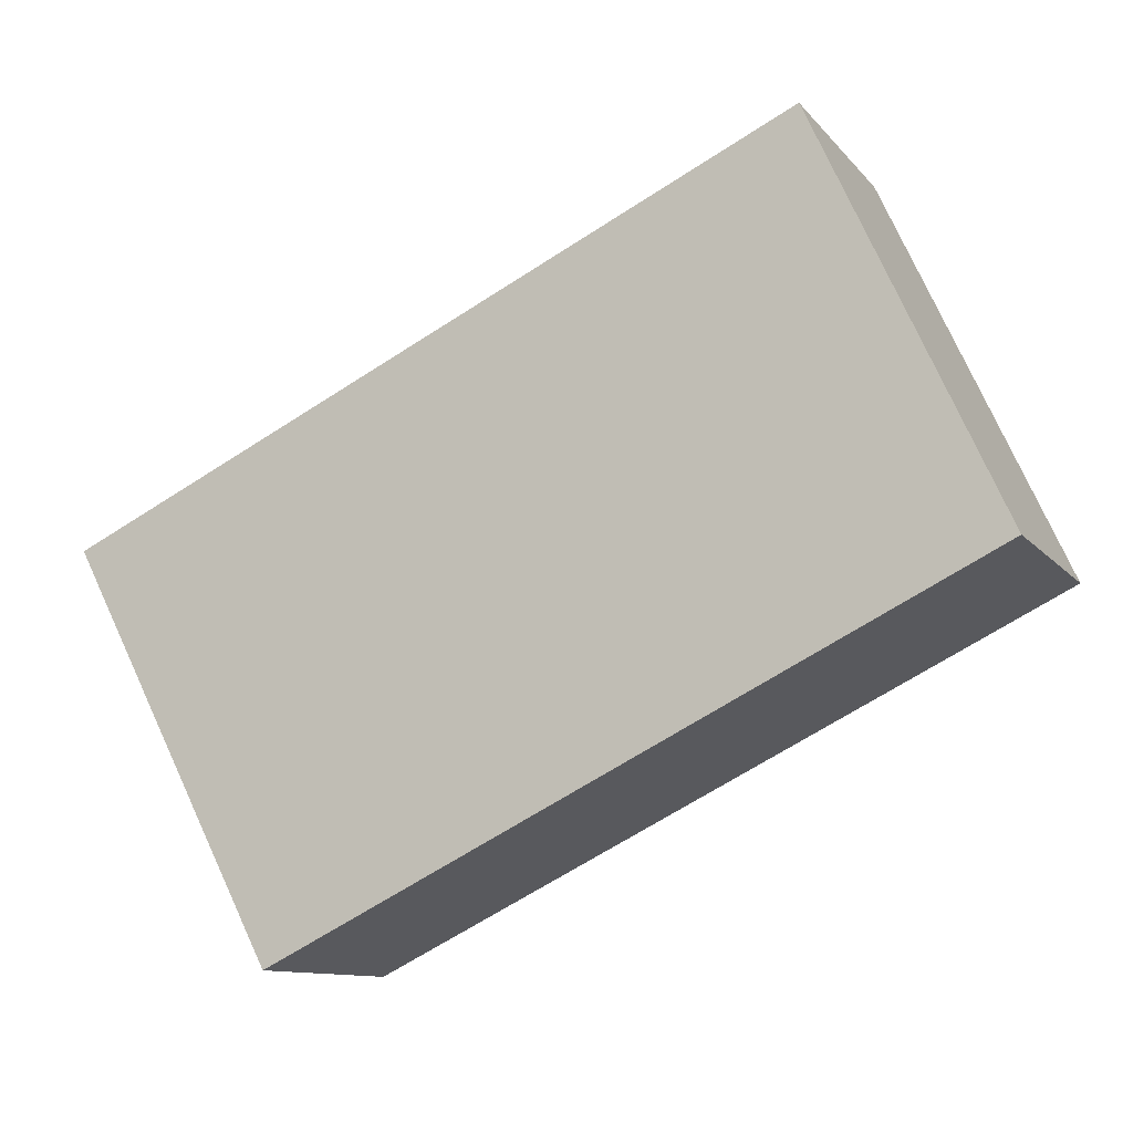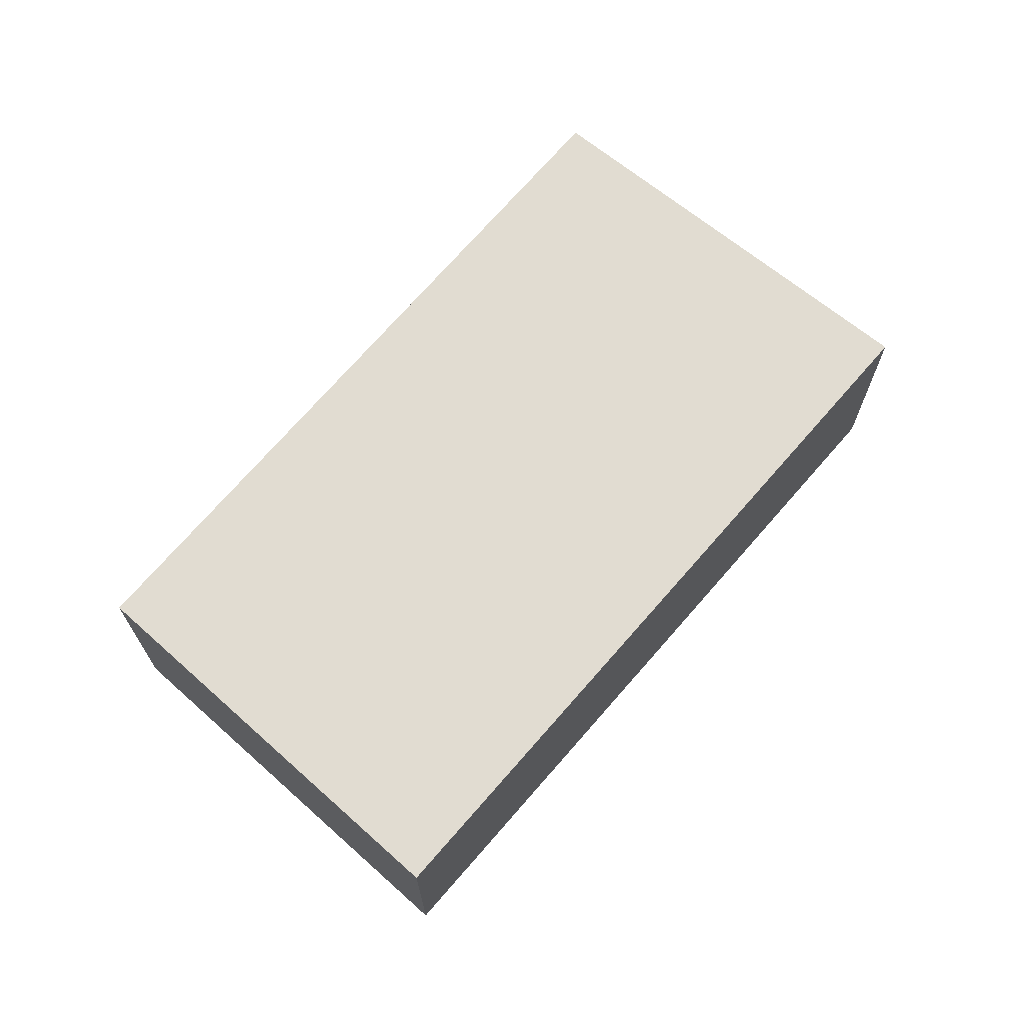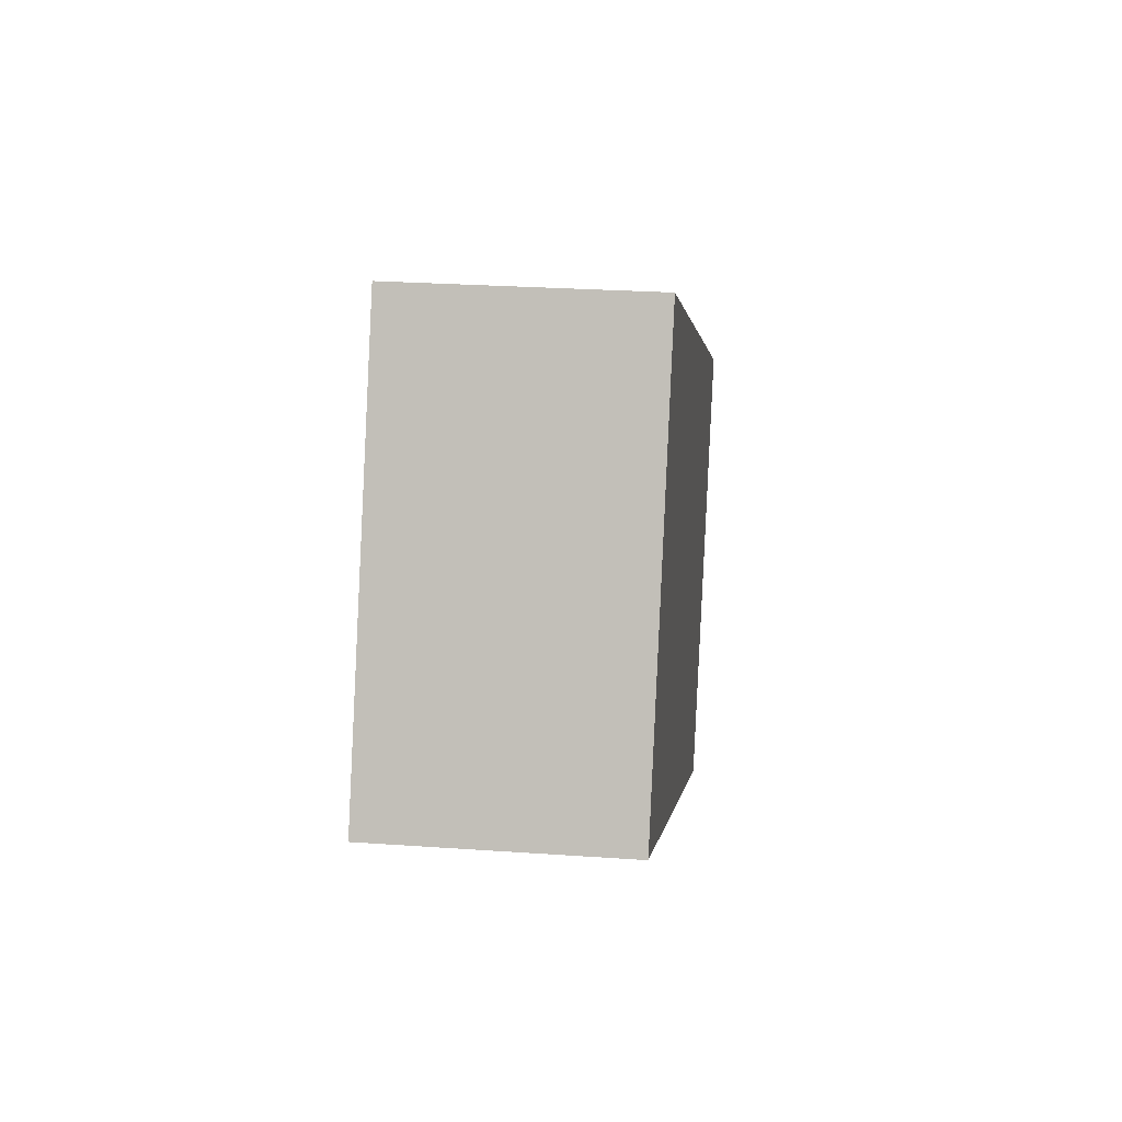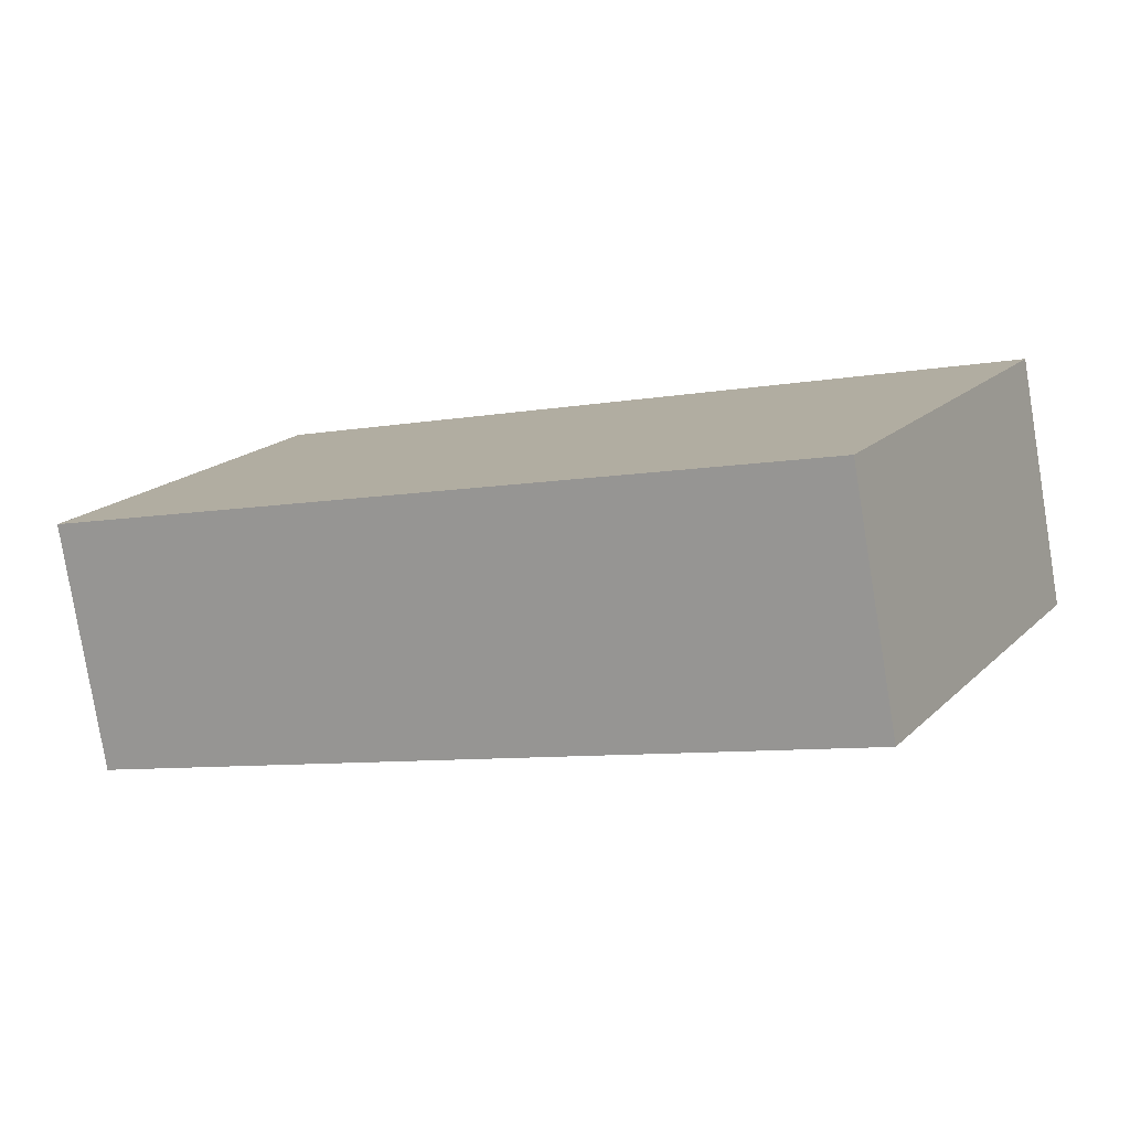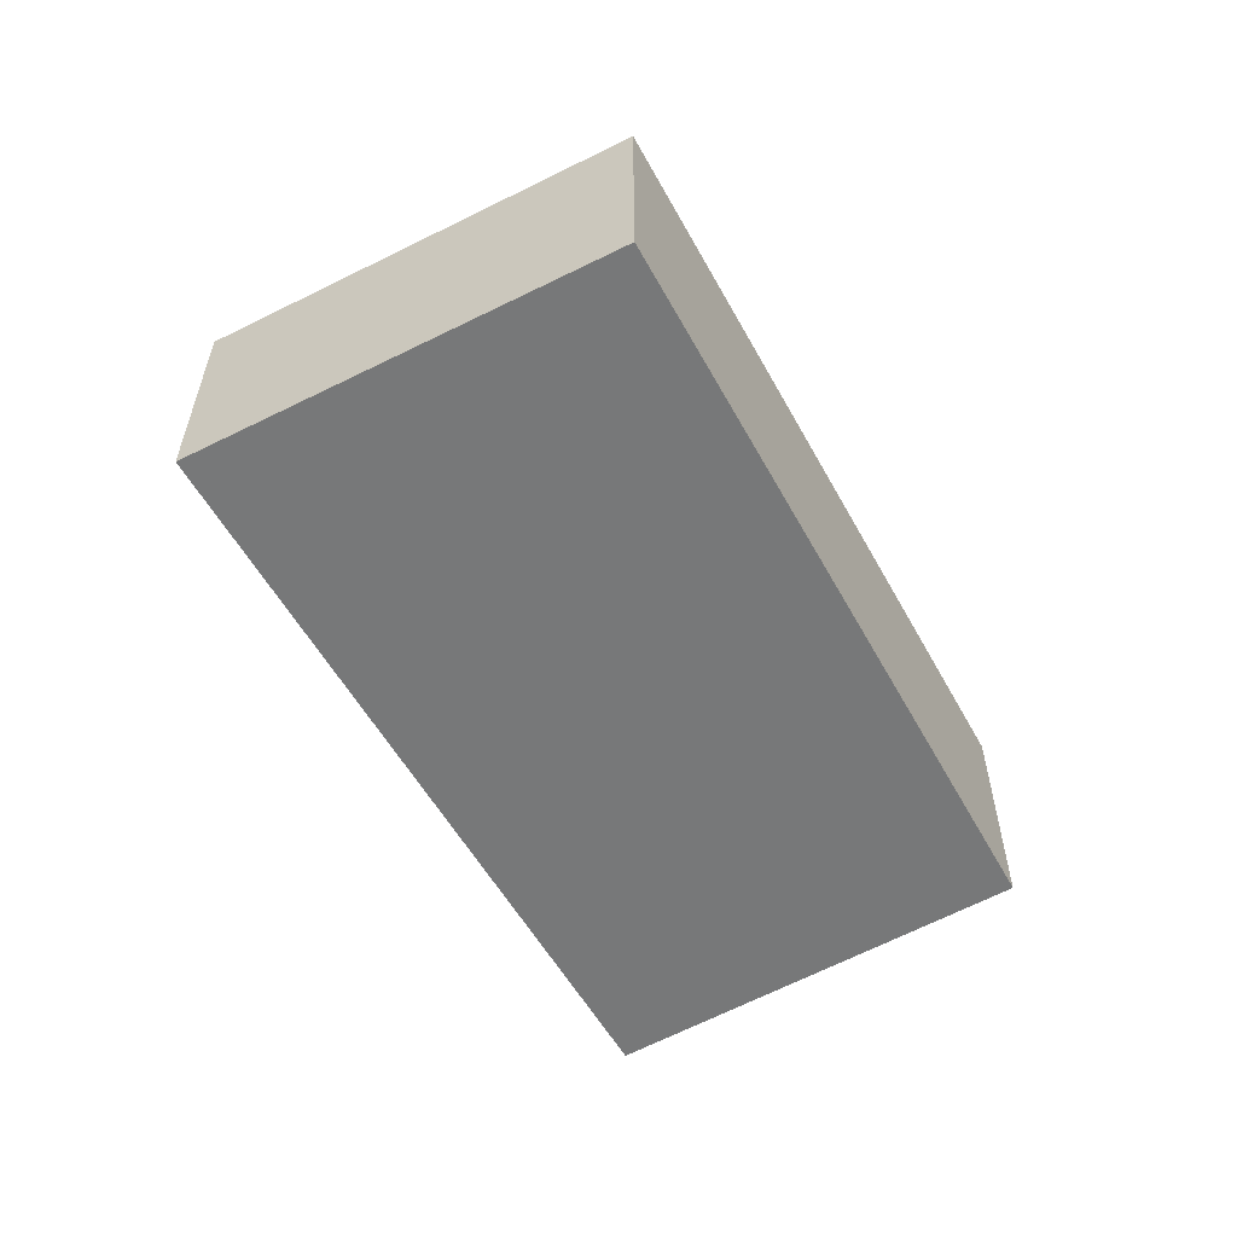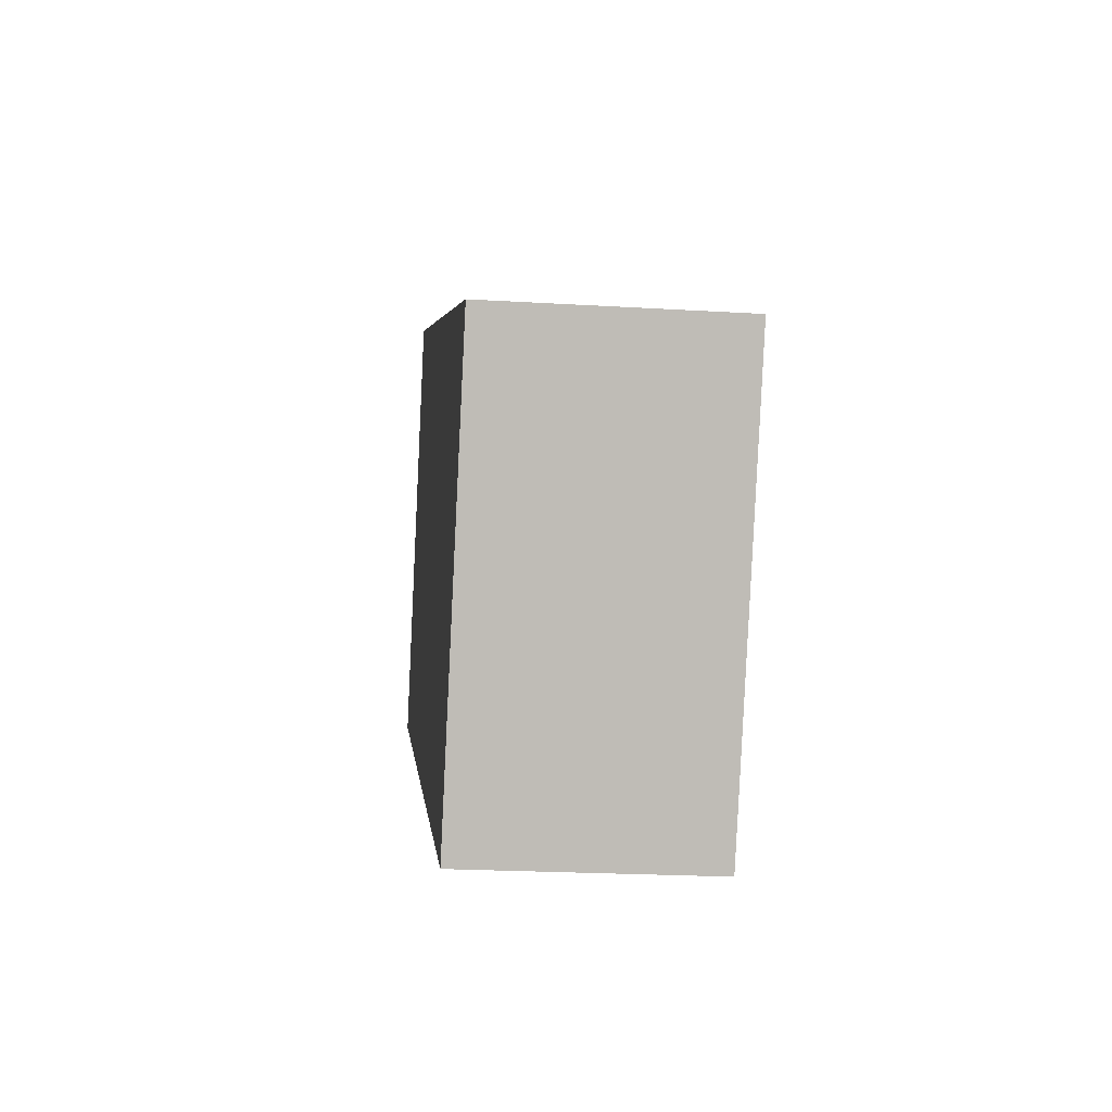
<metadata>
{"format":"obj","ext":"obj","renderer":"f3d","projection":"perspective","resolution":1024,"background":"white","views":[{"elev":-10.9,"azim":-157.0,"up":"+Z"},{"elev":69.2,"azim":-23.7,"up":"+Y"},{"elev":26.5,"azim":-83.7,"up":"+Z"},{"elev":-79.4,"azim":9.3,"up":"+Z"},{"elev":-57.3,"azim":144.8,"up":"+Y"},{"elev":-22.0,"azim":84.0,"up":"+Z"}]}
</metadata>
<code>
v  8.749 2.957 -4.293
v  7.59 2.957 2.49
v  11.34 2.957 0.707
v  0 2.957 1.811e-16
v  2.429 2.957 4.937
v  2.281 2.957 5.007
v  0.954 2.957 2.095
v  2.281 -3.066e-16 5.007
v  0.954 -1.283e-16 2.095
v  0 0 0
v  2.429 -3.023e-16 4.937
v  7.59 -1.525e-16 2.49
v  11.34 -4.329e-17 0.707
v  8.749 2.629e-16 -4.293
g defaultobject
f 1 2 3
f 2 1 4
f 2 4 5
f 5 4 6
f 6 4 7
f 7 8 6
f 8 7 4
f 8 4 9
f 9 4 10
f 8 5 6
f 5 8 2
f 2 8 11
f 2 11 12
f 2 12 3
f 3 12 13
f 13 1 3
f 1 13 14
f 14 4 1
f 4 14 10
f 12 14 13
f 14 12 10
f 10 12 11
f 10 11 8
f 10 8 9

</code>
